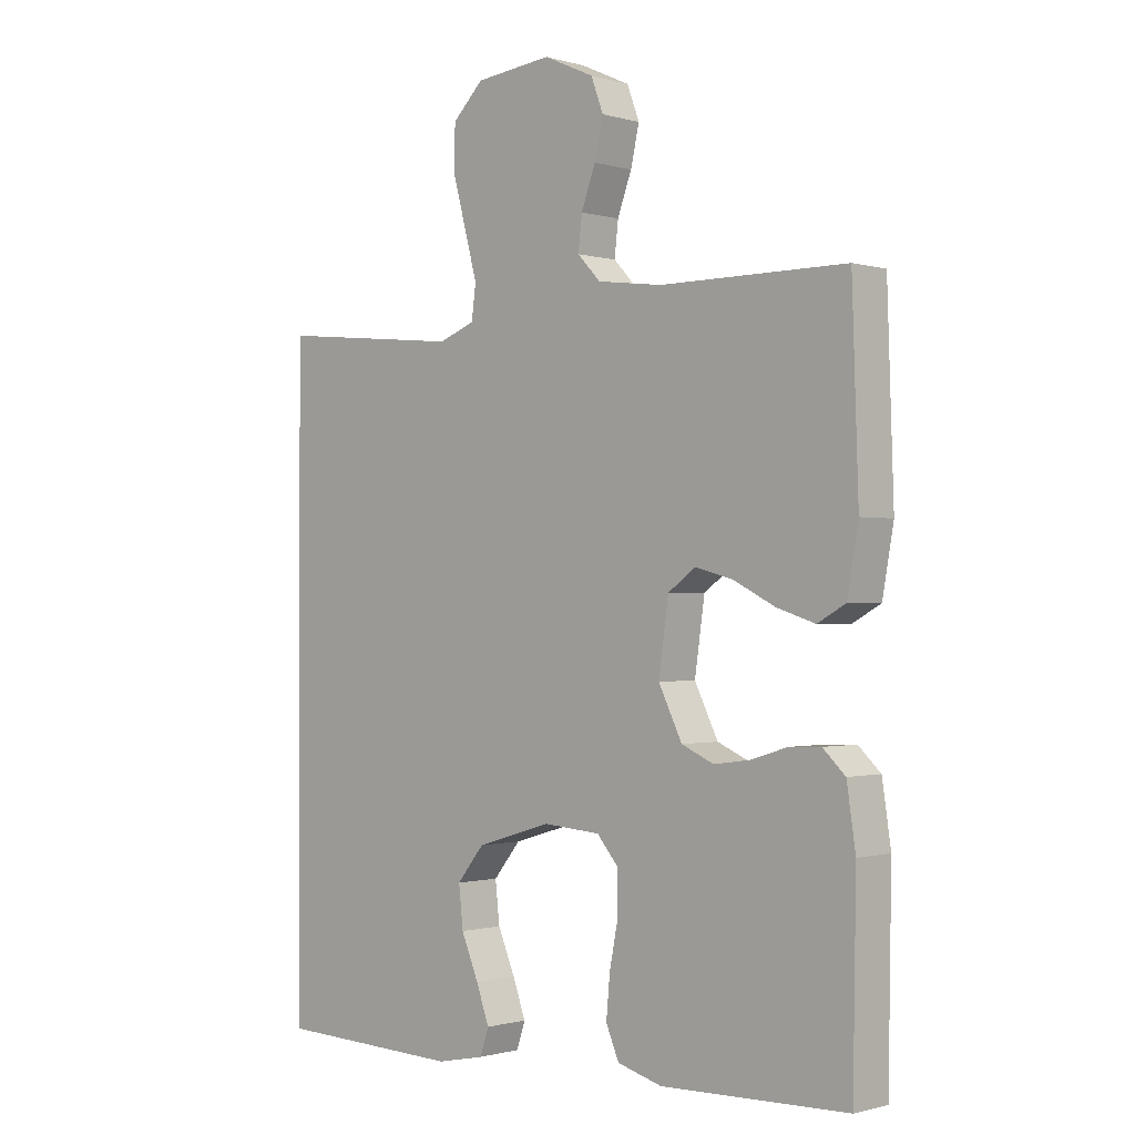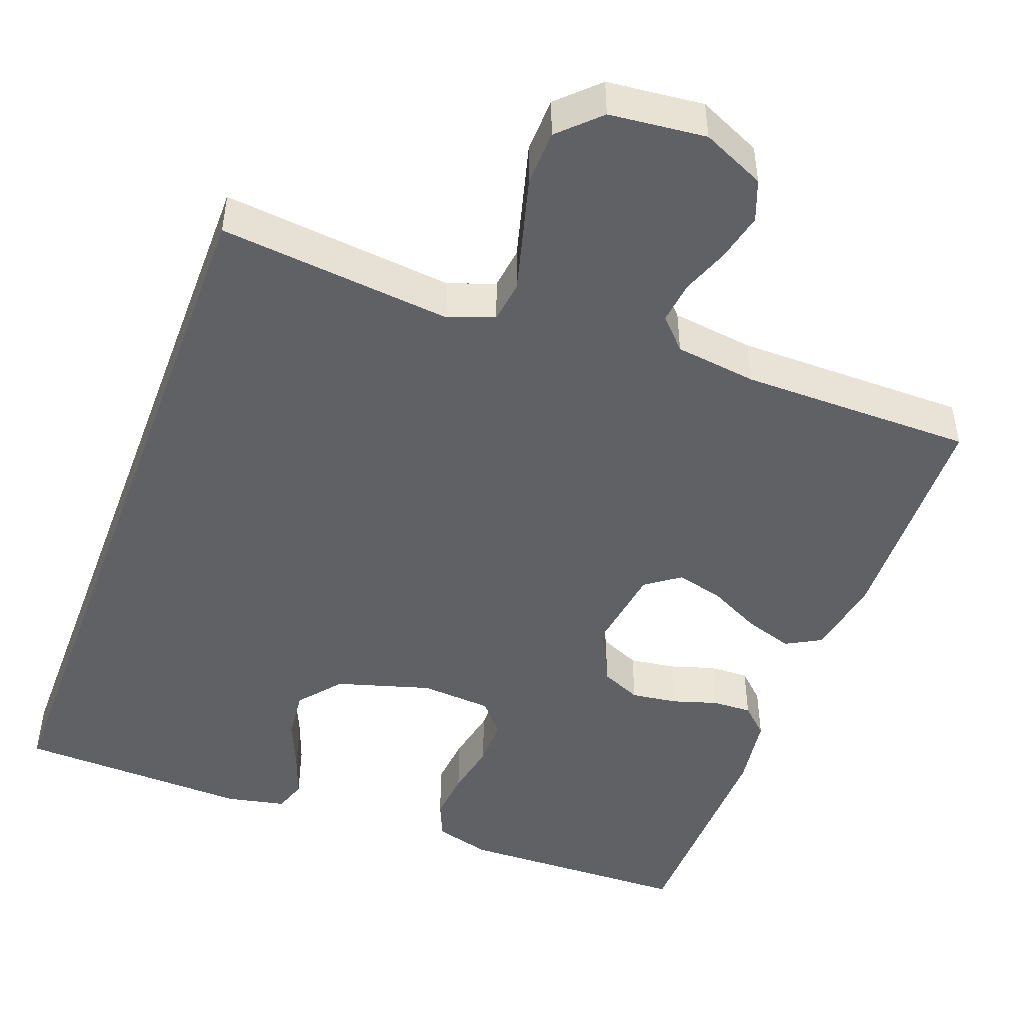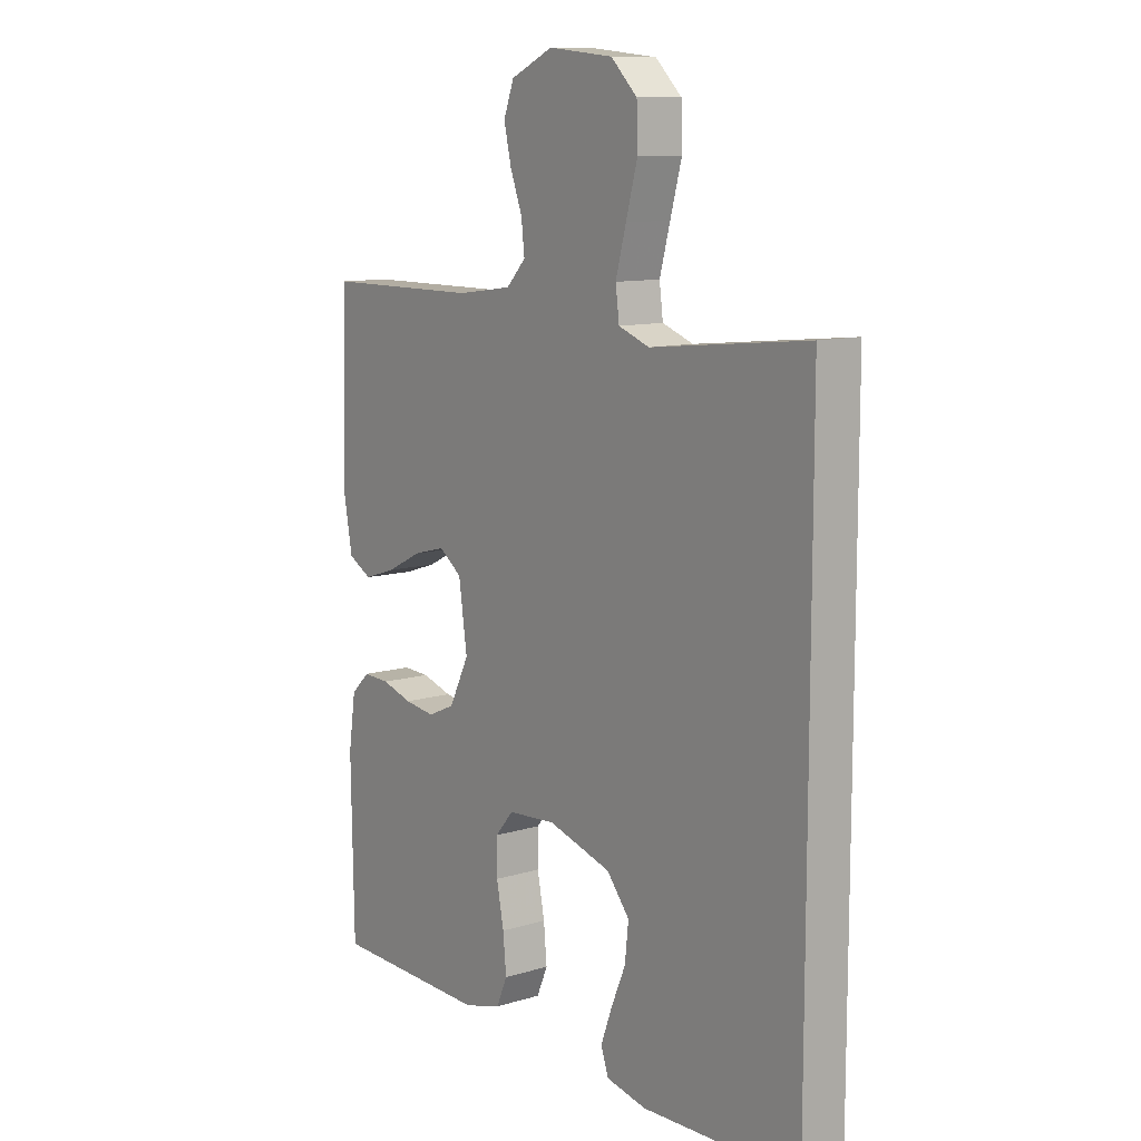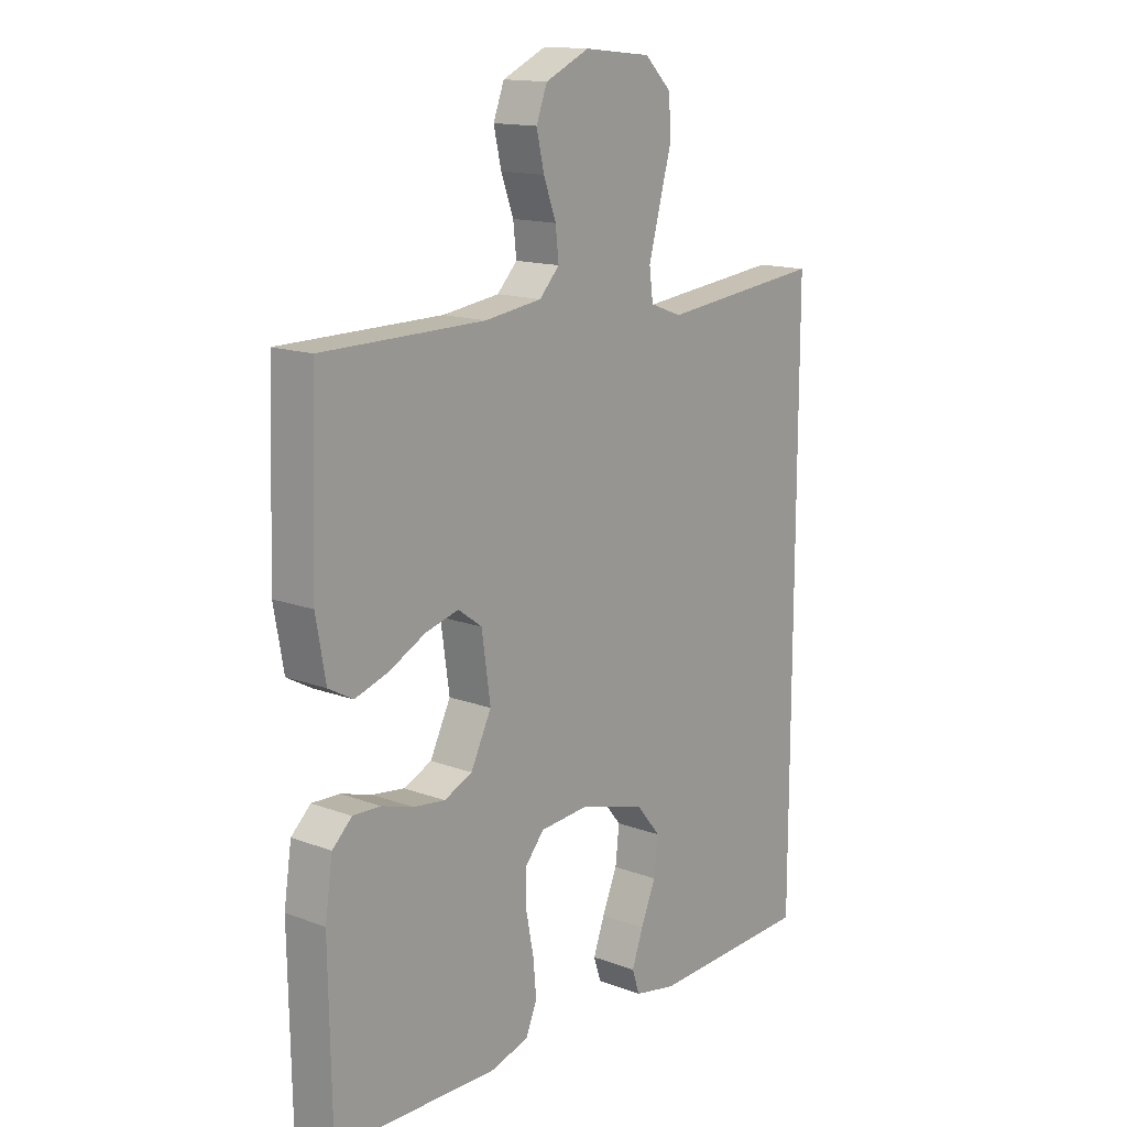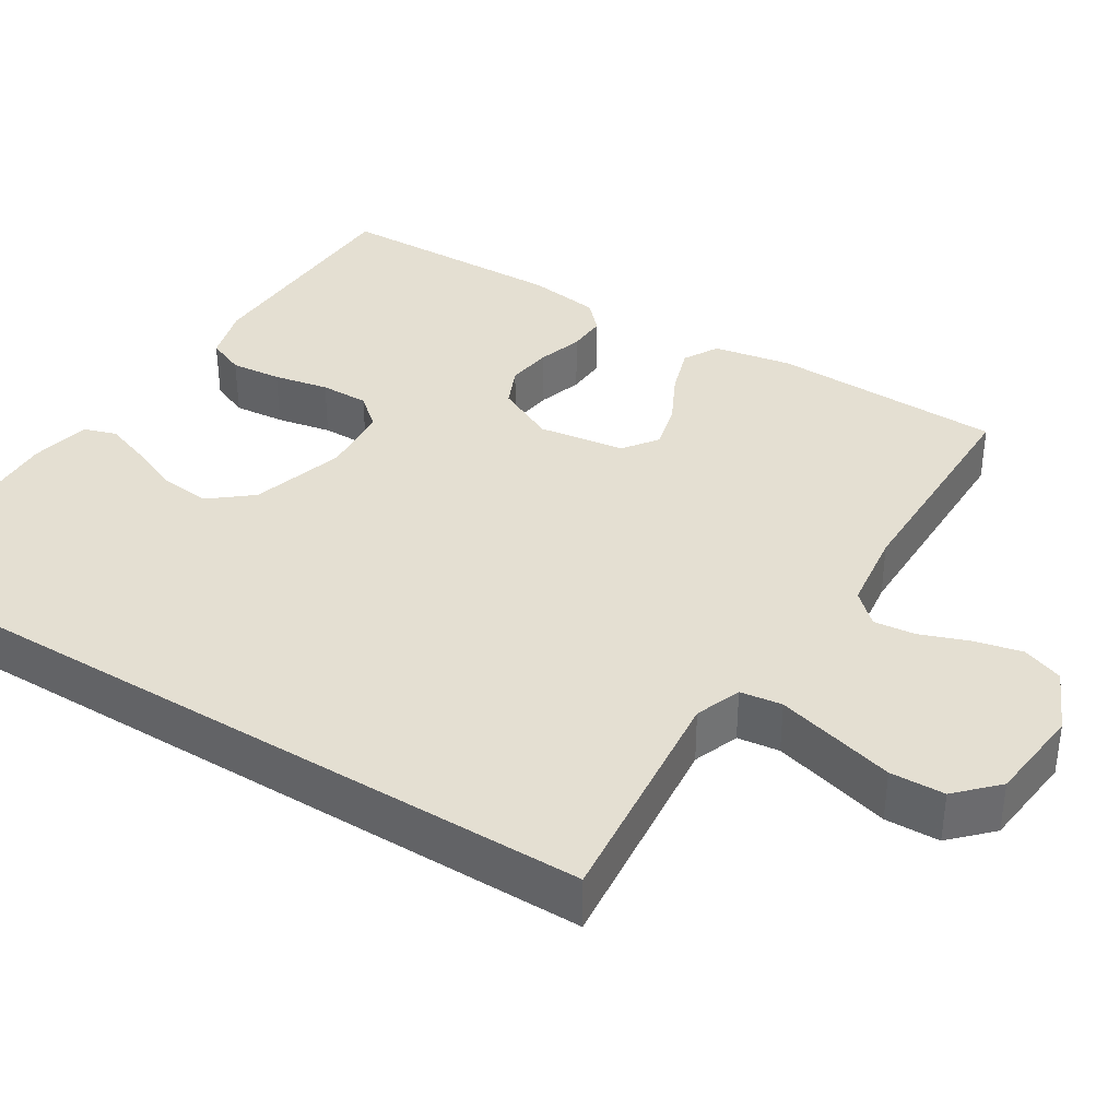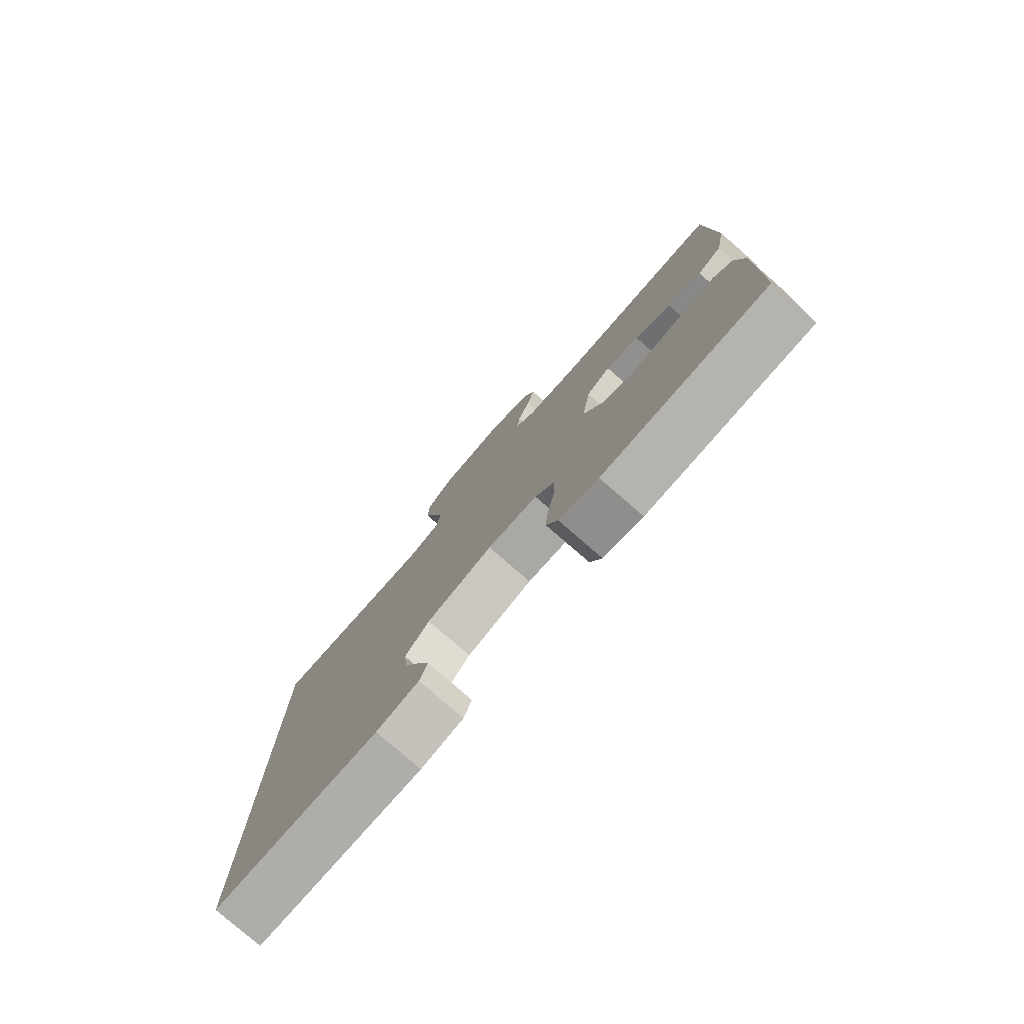
<metadata>
{"format":"obj","ext":"obj","renderer":"f3d","projection":"perspective","resolution":1024,"background":"white","views":[{"elev":-0.9,"azim":43.5,"up":"+Z"},{"elev":-47.3,"azim":-20.5,"up":"+Y"},{"elev":10.7,"azim":-127.1,"up":"+Z"},{"elev":14.7,"azim":129.0,"up":"+Z"},{"elev":36.9,"azim":-58.1,"up":"+Y"},{"elev":-78.8,"azim":49.0,"up":"+Z"}]}
</metadata>
<code>
v 0.5 0.07 -0.5
v 0.2 0.07 -0.508
v 0.128 0.07 -0.488
v 0.107 0.07 -0.439
v 0.113 0.07 -0.373
v 0.127 0.07 -0.302
v 0.127 0.07 -0.239
v 0.092 0.07 -0.198
v 0 0.07 -0.191
v -0.121 0.07 -0.227
v -0.165 0.07 -0.281
v -0.158 0.07 -0.346
v -0.13 0.07 -0.412
v -0.109 0.07 -0.47
v -0.123 0.07 -0.512
v -0.2 0.07 -0.528
v -0.5 0.07 -0.518
v -0.5 0.07 0.49
v -0.2 0.07 0.459
v -0.141 0.07 0.481
v -0.134 0.07 0.535
v -0.154 0.07 0.609
v -0.176 0.07 0.689
v -0.174 0.07 0.759
v -0.124 0.07 0.808
v 0 0.07 0.821
v 0.081 0.07 0.784
v 0.101 0.07 0.731
v 0.087 0.07 0.67
v 0.064 0.07 0.608
v 0.058 0.07 0.554
v 0.095 0.07 0.515
v 0.2 0.07 0.501
v 0.5 0.07 0.5
v 0.51 0.07 0.2
v 0.492 0.07 0.099
v 0.447 0.07 0.074
v 0.385 0.07 0.094
v 0.318 0.07 0.128
v 0.257 0.07 0.144
v 0.213 0.07 0.112
v 0.197 0.07 0
v 0.235 0.07 -0.077
v 0.287 0.07 -0.1
v 0.346 0.07 -0.092
v 0.404 0.07 -0.074
v 0.455 0.07 -0.072
v 0.491 0.07 -0.106
v 0.505 0.07 -0.2
v 0.5 0 -0.5
v 0.2 0 -0.508
v 0.128 0 -0.488
v 0.107 0 -0.439
v 0.113 0 -0.373
v 0.127 0 -0.302
v 0.127 0 -0.239
v 0.092 0 -0.198
v 0 0 -0.191
v -0.121 0 -0.227
v -0.165 0 -0.281
v -0.158 0 -0.346
v -0.13 0 -0.412
v -0.109 0 -0.47
v -0.123 0 -0.512
v -0.2 0 -0.528
v -0.5 0 -0.518
v -0.5 0 0.49
v -0.2 0 0.459
v -0.141 0 0.481
v -0.134 0 0.535
v -0.154 0 0.609
v -0.176 0 0.689
v -0.174 0 0.759
v -0.124 0 0.808
v 0 0 0.821
v 0.081 0 0.784
v 0.101 0 0.731
v 0.087 0 0.67
v 0.064 0 0.608
v 0.058 0 0.554
v 0.095 0 0.515
v 0.2 0 0.501
v 0.5 0 0.5
v 0.51 0 0.2
v 0.492 0 0.099
v 0.447 0 0.074
v 0.385 0 0.094
v 0.318 0 0.128
v 0.257 0 0.144
v 0.213 0 0.112
v 0.197 0 0
v 0.235 0 -0.077
v 0.287 0 -0.1
v 0.346 0 -0.092
v 0.404 0 -0.074
v 0.455 0 -0.072
v 0.491 0 -0.106
v 0.505 0 -0.2
f 4 5 6
f 3 4 6
f 2 3 6
f 1 2 6
f 49 1 6
f 48 49 6
f 47 48 6
f 46 47 6
f 45 46 6
f 44 45 6 7
f 43 44 7 8
f 42 43 8 9
f 41 42 9 10
f 37 38 39
f 36 37 39
f 35 36 39
f 34 35 39
f 33 34 39
f 32 33 39 40
f 31 32 40 41
f 28 29 30
f 27 28 30
f 26 27 30
f 25 26 30
f 24 25 30
f 23 24 30
f 22 23 30
f 21 22 30 31
f 31 41 10
f 21 31 10
f 20 21 10
f 17 18 19
f 15 16 17
f 14 15 17
f 13 14 17
f 12 13 17
f 11 12 17
f 17 19 20
f 11 17 20
f 10 11 20
f 55 54 53
f 55 53 52
f 55 52 51
f 55 51 50
f 55 50 98
f 55 98 97
f 55 97 96
f 55 96 95
f 55 95 94
f 56 55 94 93
f 57 56 93 92
f 58 57 92 91
f 59 58 91 90
f 88 87 86
f 88 86 85
f 88 85 84
f 88 84 83
f 88 83 82
f 89 88 82 81
f 90 89 81 80
f 79 78 77
f 79 77 76
f 79 76 75
f 79 75 74
f 79 74 73
f 79 73 72
f 79 72 71
f 80 79 71 70
f 59 90 80
f 59 80 70
f 59 70 69
f 68 67 66
f 66 65 64
f 66 64 63
f 66 63 62
f 66 62 61
f 66 61 60
f 69 68 66
f 69 66 60
f 69 60 59
f 1 50 51 2
f 2 51 52 3
f 3 52 53 4
f 4 53 54 5
f 5 54 55 6
f 6 55 56 7
f 7 56 57 8
f 8 57 58 9
f 9 58 59 10
f 10 59 60 11
f 11 60 61 12
f 12 61 62 13
f 13 62 63 14
f 14 63 64 15
f 15 64 65 16
f 16 65 66 17
f 17 66 67 18
f 18 67 68 19
f 19 68 69 20
f 20 69 70 21
f 21 70 71 22
f 22 71 72 23
f 23 72 73 24
f 24 73 74 25
f 25 74 75 26
f 26 75 76 27
f 27 76 77 28
f 28 77 78 29
f 29 78 79 30
f 30 79 80 31
f 31 80 81 32
f 32 81 82 33
f 33 82 83 34
f 34 83 84 35
f 35 84 85 36
f 36 85 86 37
f 37 86 87 38
f 38 87 88 39
f 39 88 89 40
f 40 89 90 41
f 41 90 91 42
f 42 91 92 43
f 43 92 93 44
f 44 93 94 45
f 45 94 95 46
f 46 95 96 47
f 47 96 97 48
f 48 97 98 49
f 49 98 50 1

</code>
